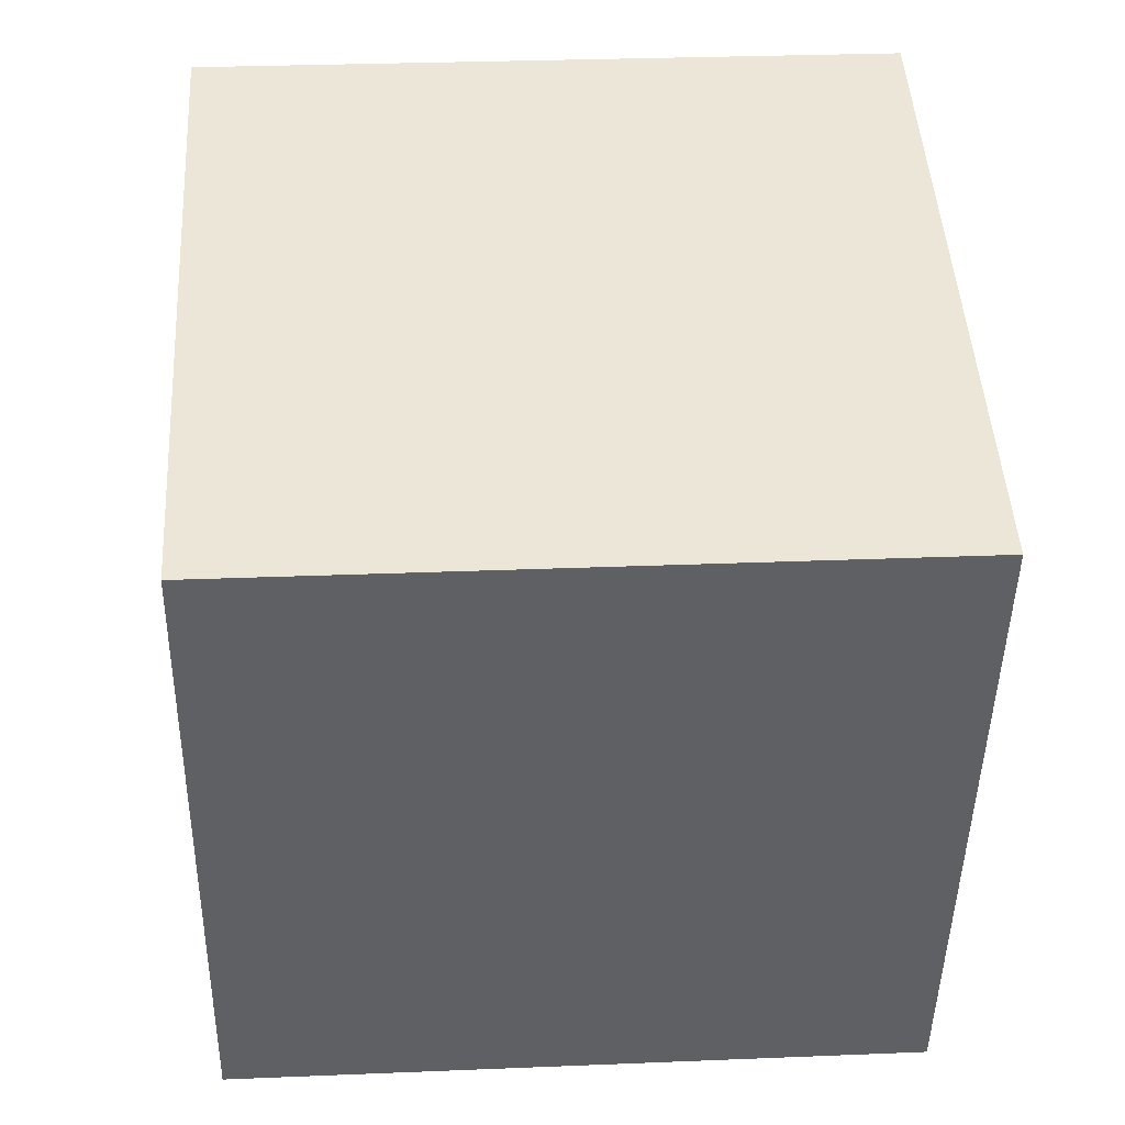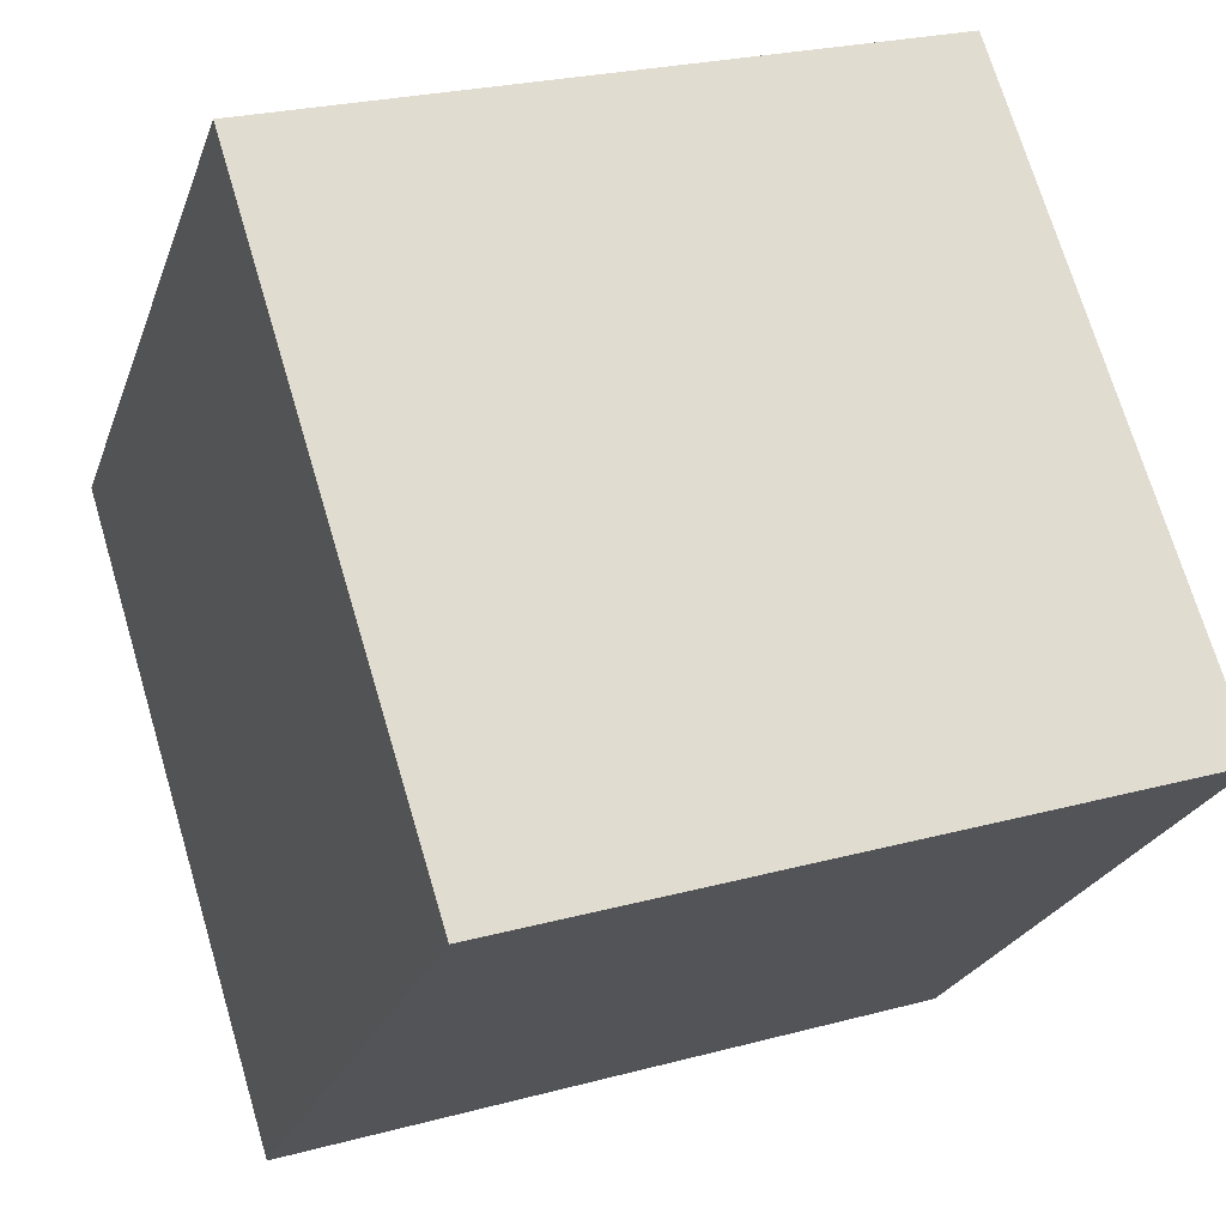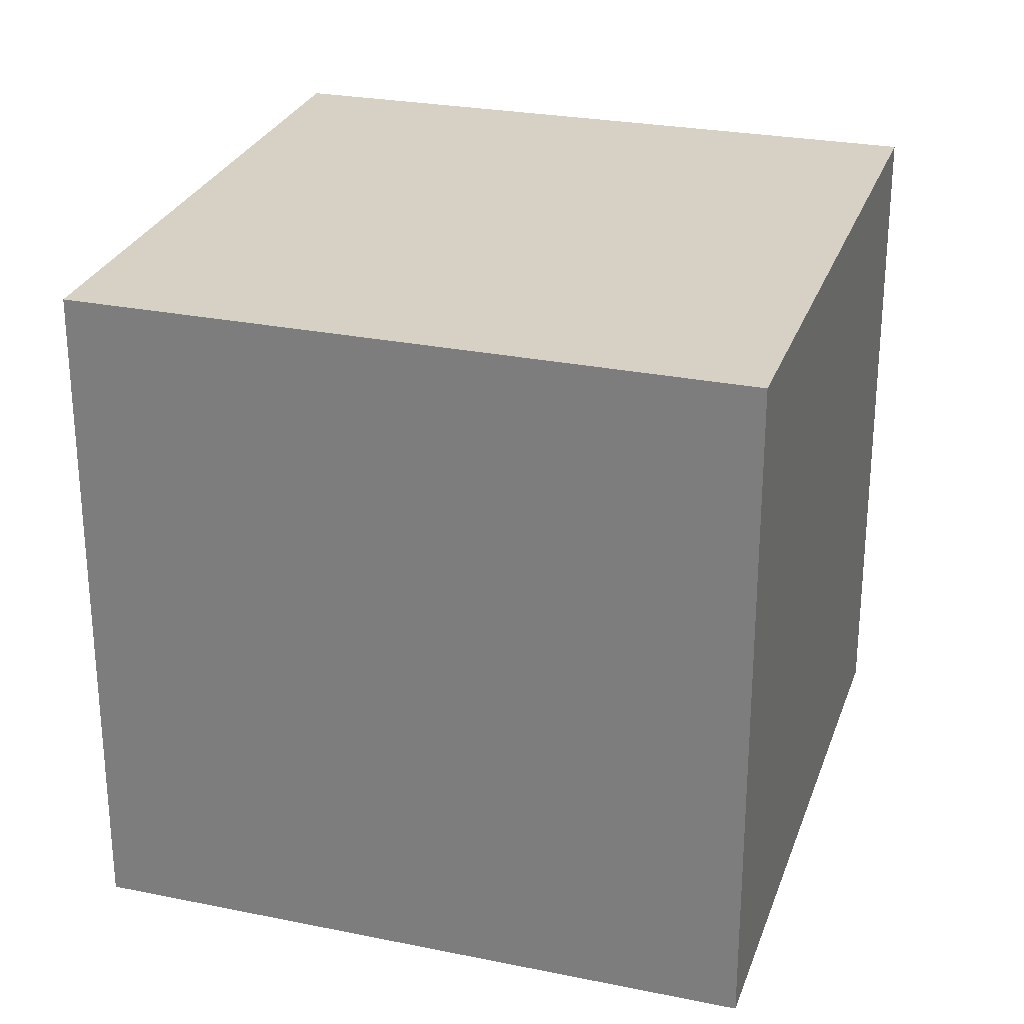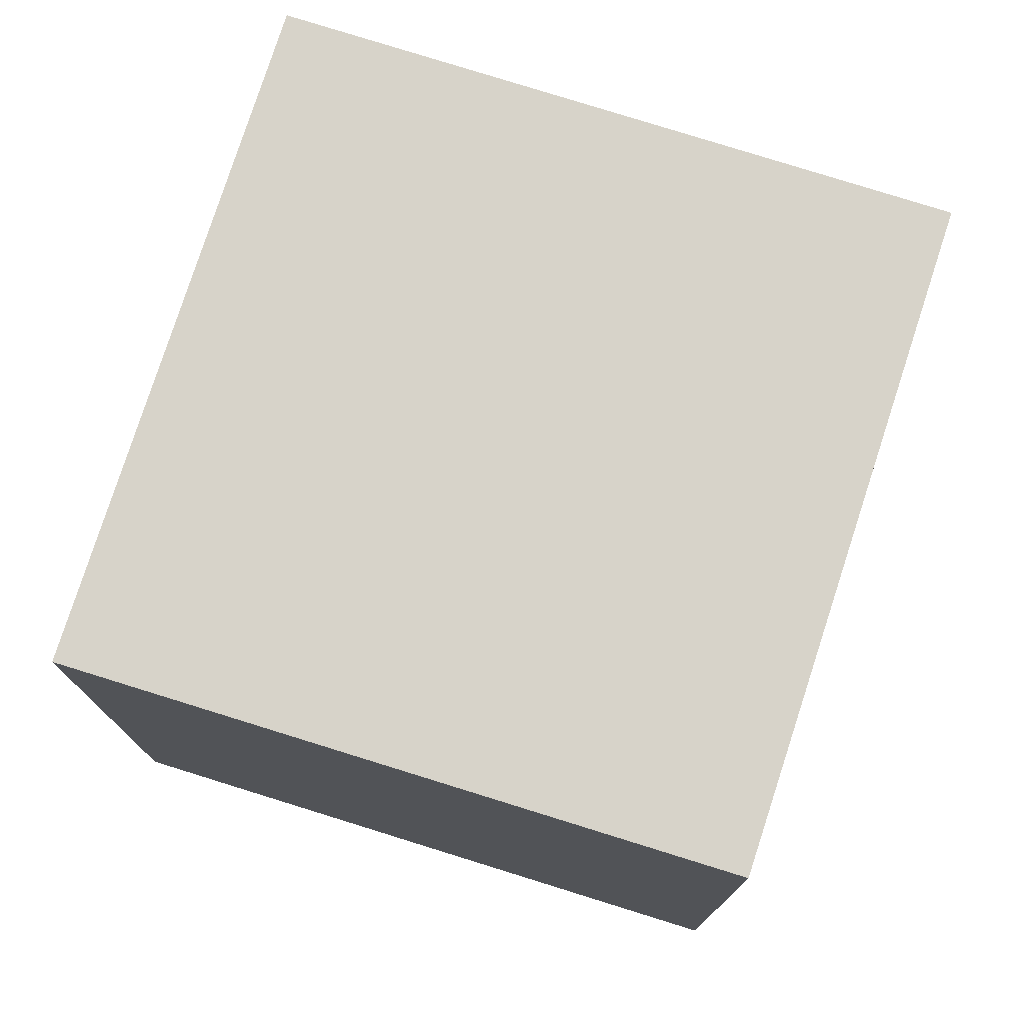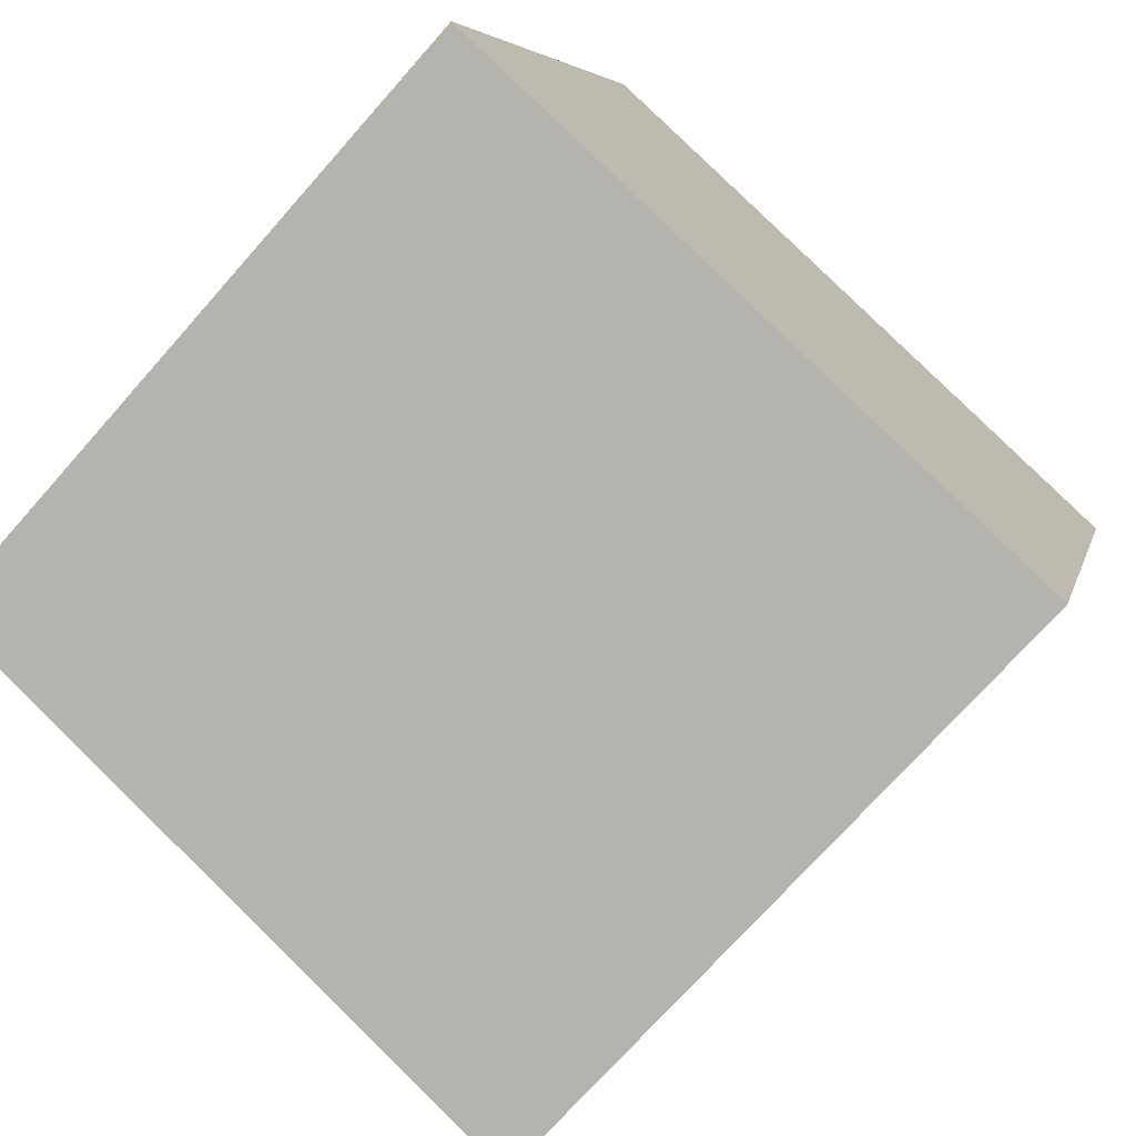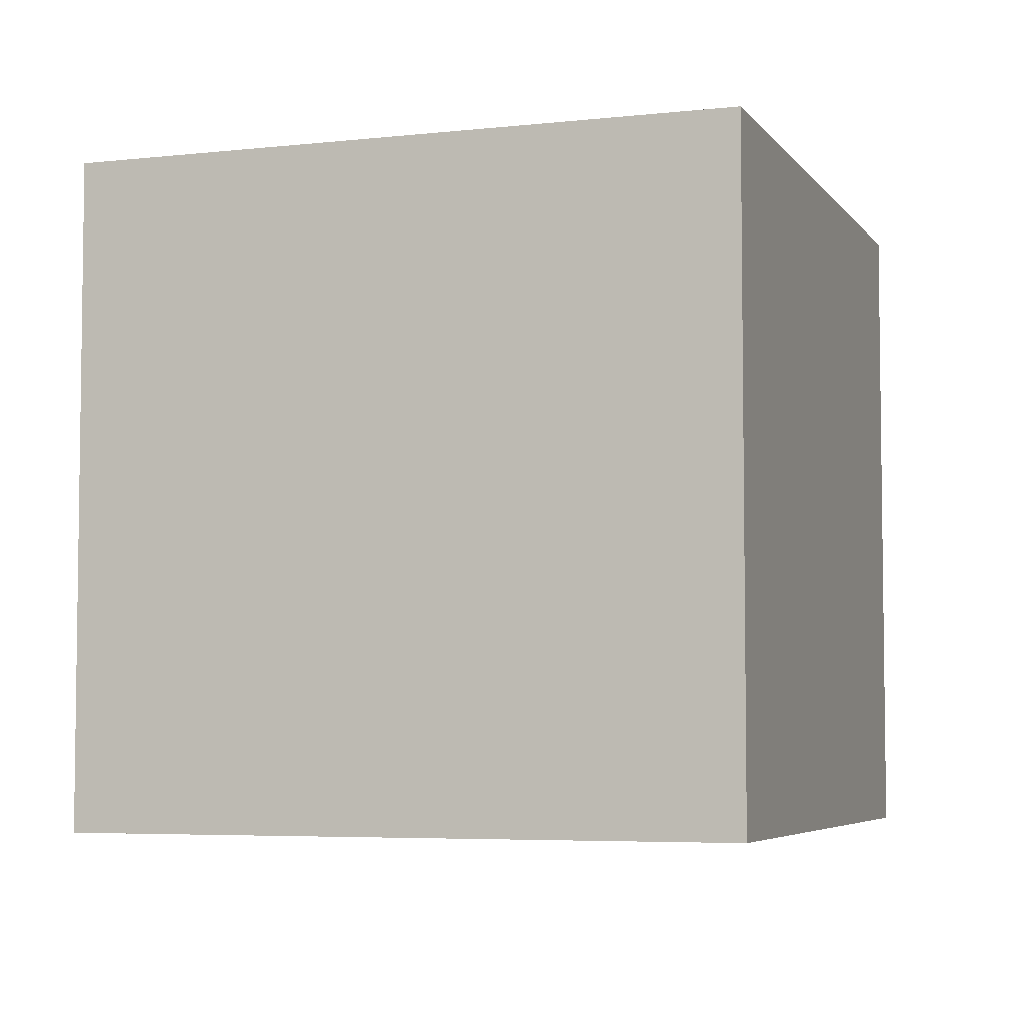
<metadata>
{"format":"obj","ext":"obj","renderer":"f3d","projection":"perspective","resolution":1024,"background":"white","views":[{"elev":29.0,"azim":-93.5,"up":"+Z"},{"elev":71.6,"azim":163.4,"up":"+Z"},{"elev":27.0,"azim":90.1,"up":"+Y"},{"elev":76.3,"azim":0.7,"up":"+Y"},{"elev":-72.8,"azim":138.5,"up":"+Z"},{"elev":-5.1,"azim":-177.6,"up":"+Y"}]}
</metadata>
<code>
v 130 0 65
v 82 0 225
v 240 0 272
v 290 0 114
v 130 165 65
v 82 165 225
v 240 165 272
v 290 165 114
v 290 0 114
v 290 165 114
v 240 165 272
v 240 0 272
v 130 0 65
v 130 165 65
v 290 165 114
v 290 0 114
v 82 0 225
v 82 165 225
v 130 165 65
v 130 0 65
v 240 0 272
v 240 165 272
v 82 165 225
v 82 0 225
f 4 3 1
f 1 3 2
f 6 7 5
f 5 7 8
f 9 10 12
f 12 10 11
f 13 14 16
f 16 14 15
f 17 18 20
f 20 18 19
f 21 22 24
f 24 22 23

</code>
